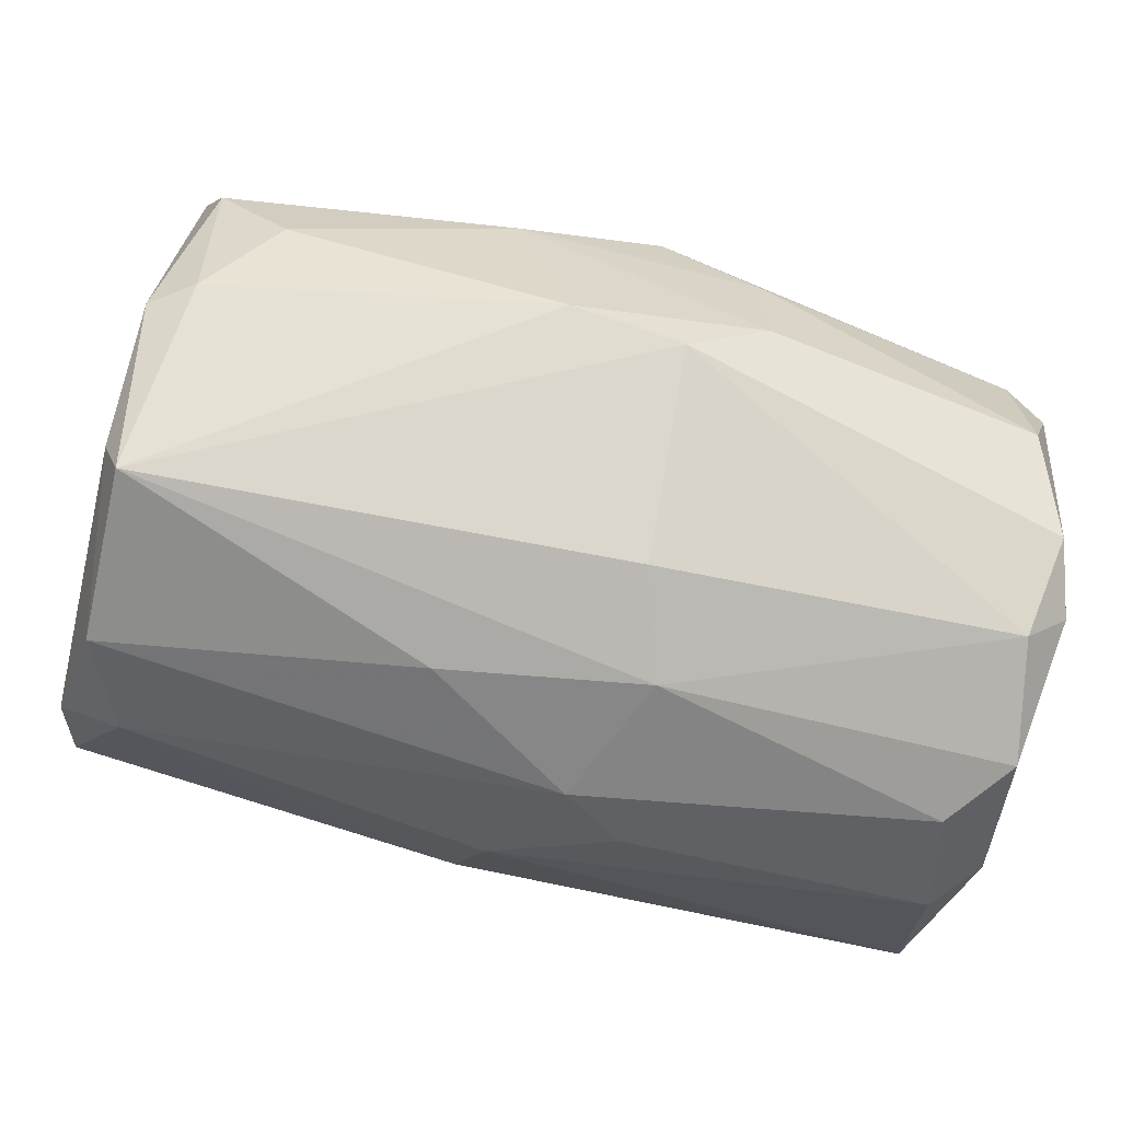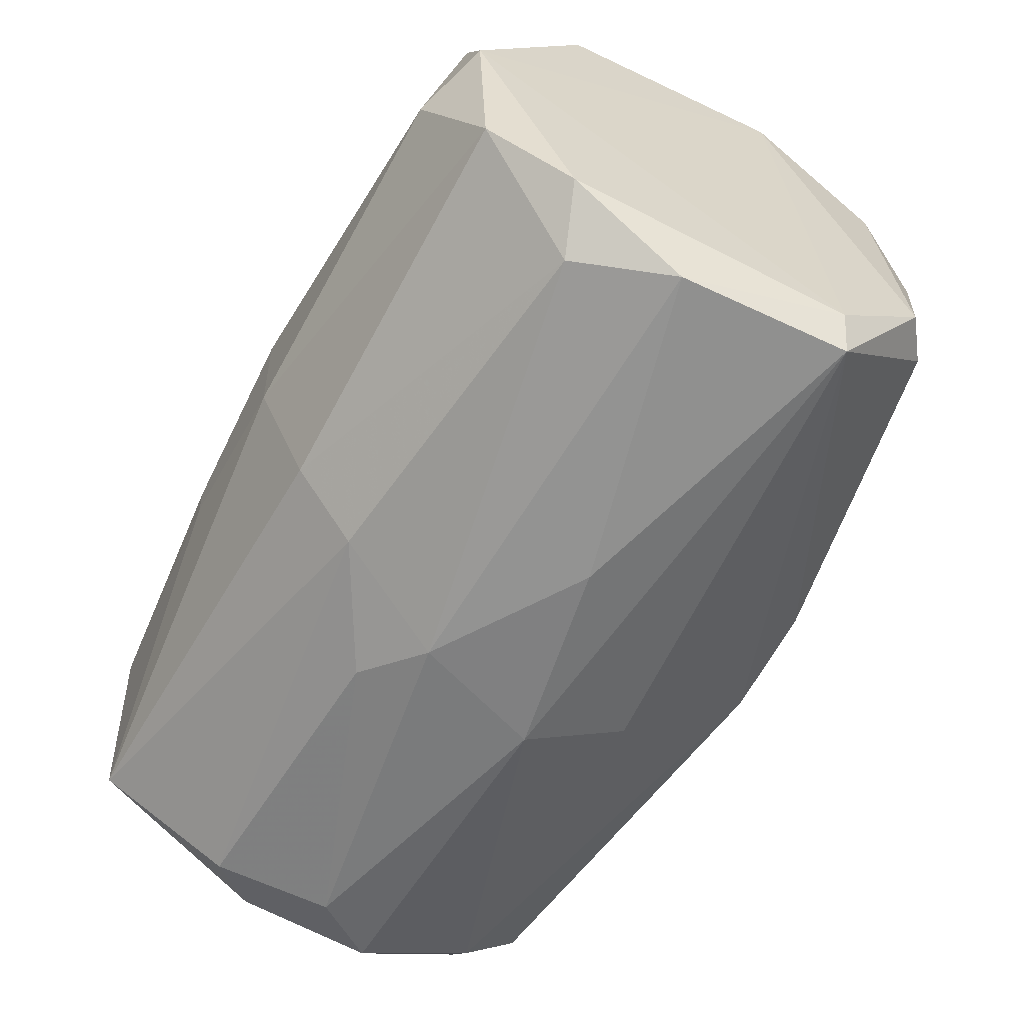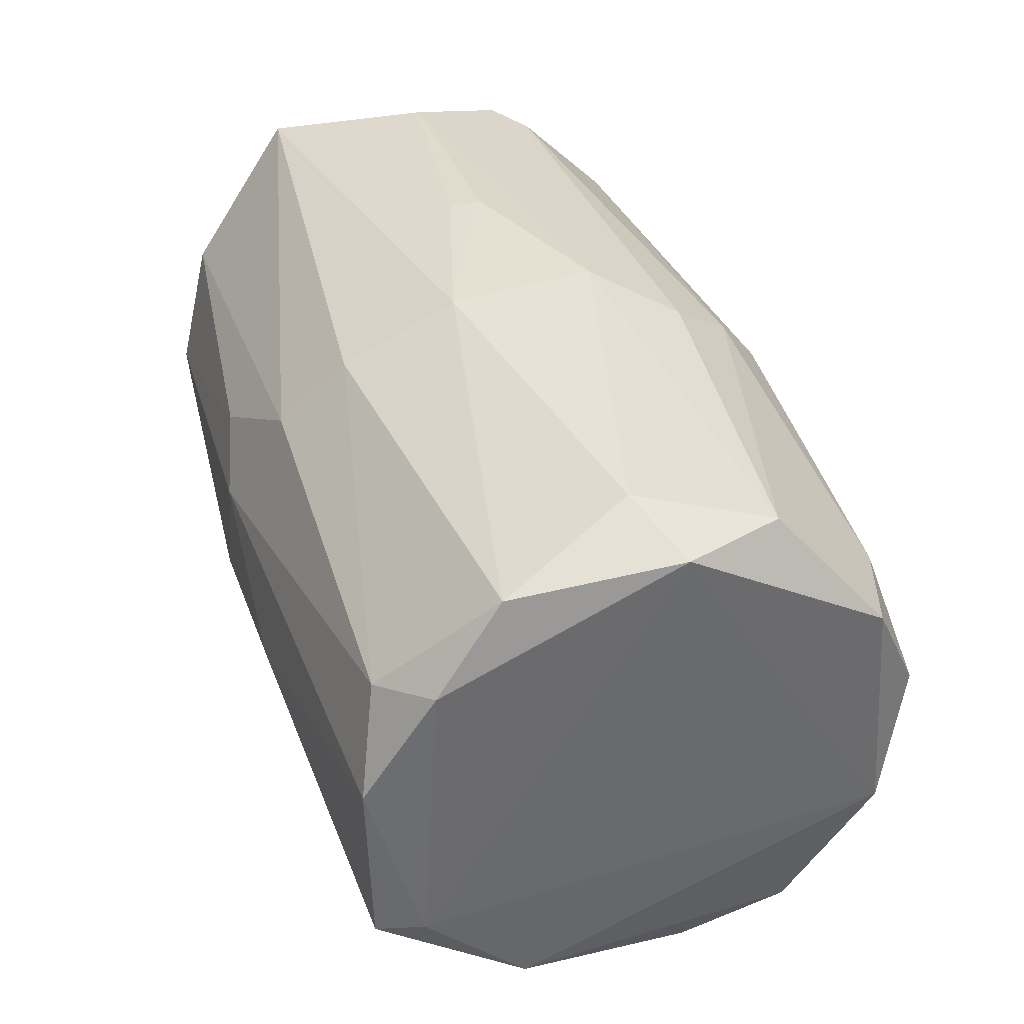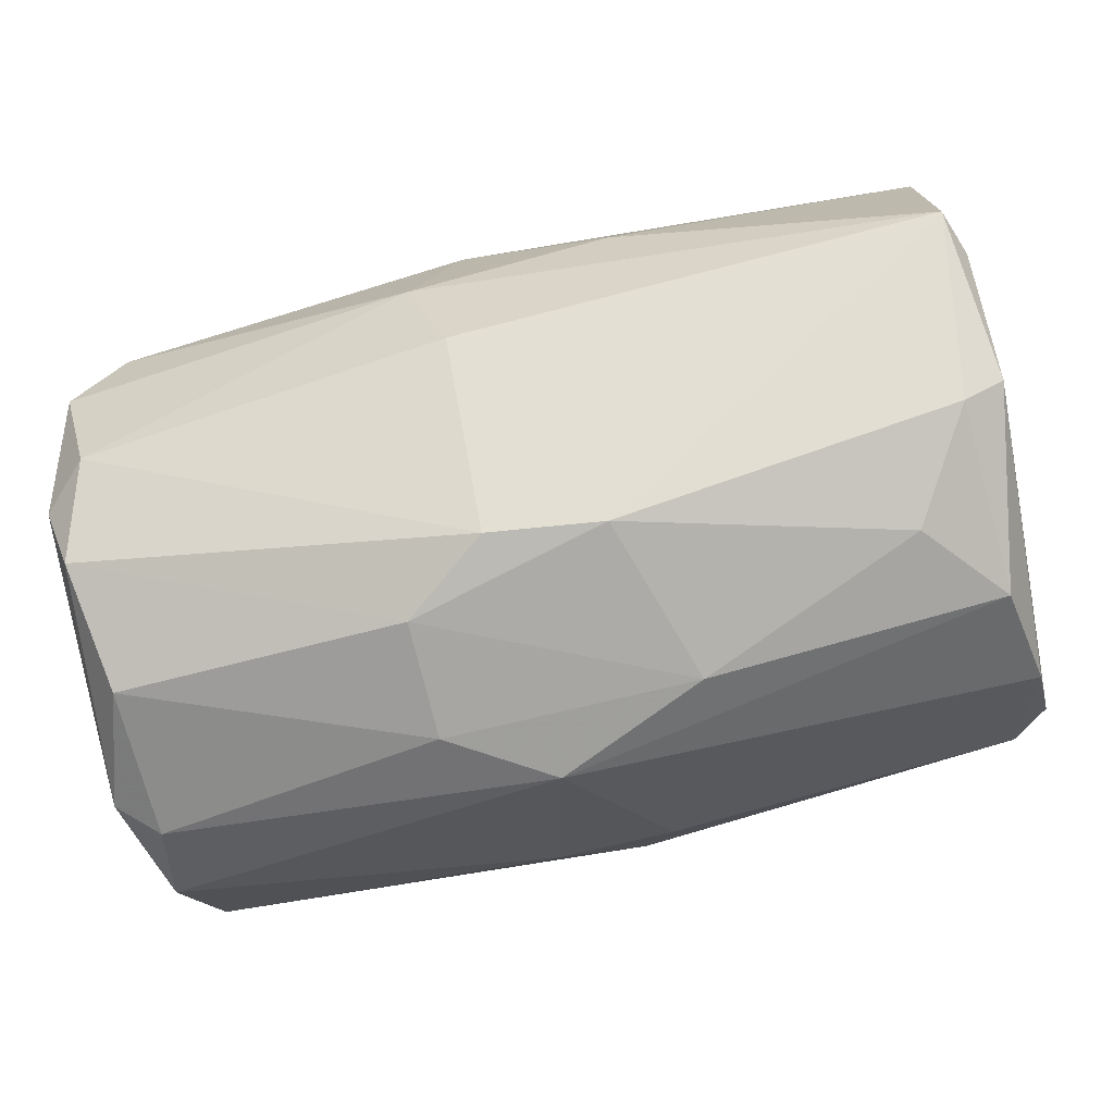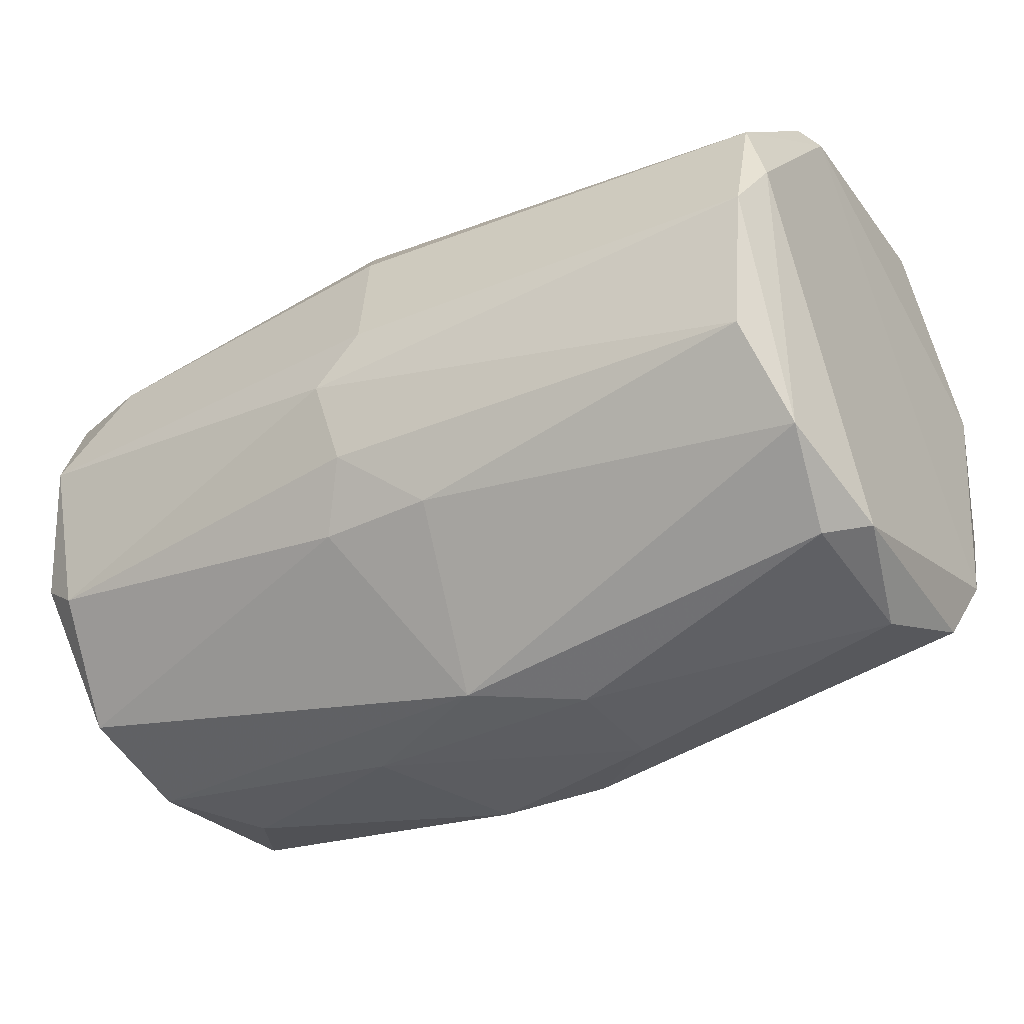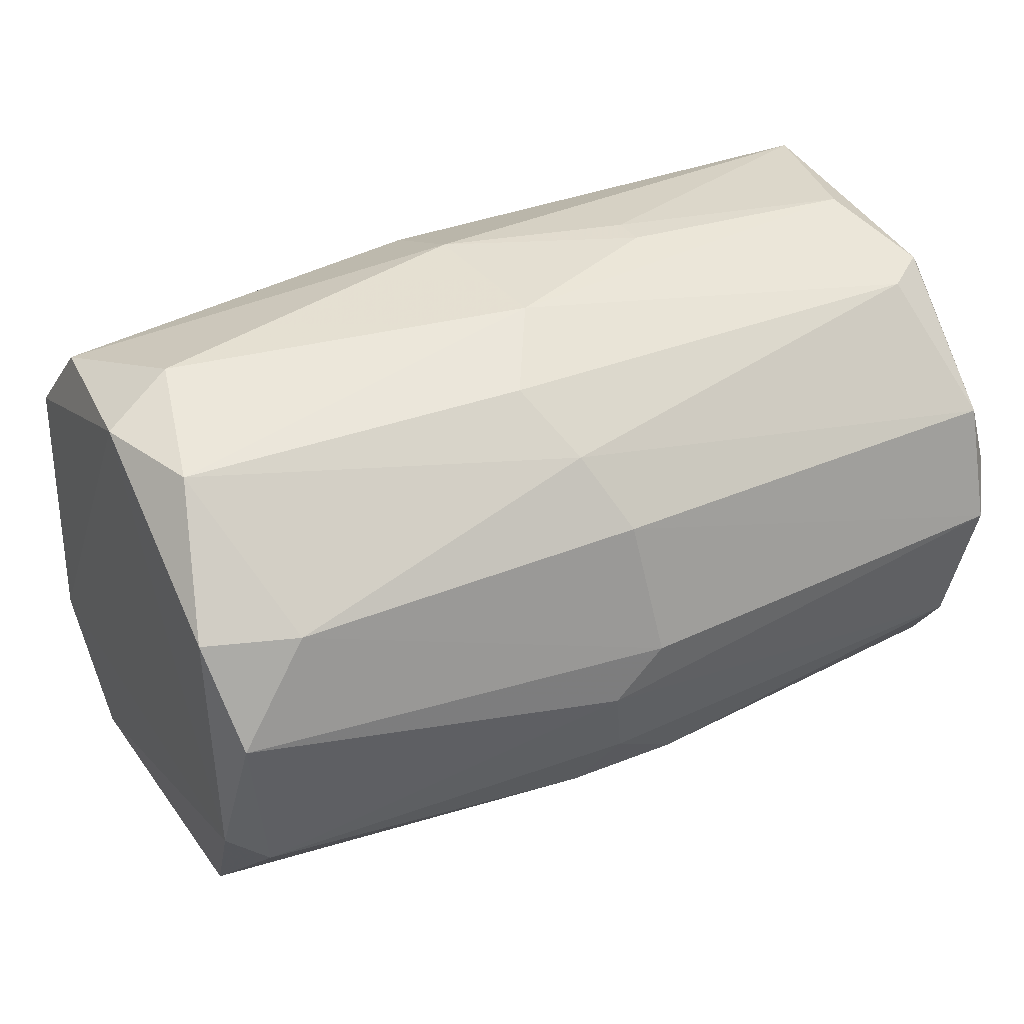
<metadata>
{"format":"obj","ext":"obj","renderer":"f3d","projection":"perspective","resolution":1024,"background":"white","views":[{"elev":-62.7,"azim":-14.6,"up":"+Z"},{"elev":-60.5,"azim":-117.3,"up":"+Z"},{"elev":37.6,"azim":-107.4,"up":"+Y"},{"elev":-74.6,"azim":-166.5,"up":"+Y"},{"elev":-36.4,"azim":32.3,"up":"+Y"},{"elev":36.7,"azim":-27.6,"up":"+Y"}]}
</metadata>
<code>
v -0.02857 0.07881 -0.001871
v 0.01196 0.1292 0.000923
v 0.01191 0.1291 -0.001874
v 0.03757 0.08272 0.006593
v -0.03566 0.1067 0.02332
v -0.03607 0.1068 -0.02314
v 0.03595 0.09973 -0.02301
v 0.0359 0.1152 0.0206
v -0.03436 0.125 0.01075
v 0.03643 0.1263 -0.0124
v 0.004829 0.08882 0.02148
v 0.003364 0.07723 -0.009764
v -0.03637 0.09215 -0.02281
v -0.03613 0.1238 -0.01183
v -0.03595 0.0842 0.01363
v 0.002053 0.07684 0.01036
v 0.007649 0.1136 -0.02401
v 0.03424 0.09416 0.02186
v 0.03399 0.09007 -0.01988
v -0.003391 0.1218 0.01878
v 0.000728 0.1053 0.02605
v 0.03607 0.1251 0.009404
v -0.03733 0.09549 0.02067
v 0.006297 0.09837 -0.02554
v 0.03431 0.08015 -0.003275
v -0.0375 0.1252 0.002346
v -0.03746 0.08415 -0.01039
v -0.002029 0.1191 -0.02116
v 0.0375 0.111 -0.02027
v -0.003441 0.129 -0.006053
v -0.002046 0.129 0.006482
v 0.03746 0.1096 0.02069
v 0.003476 0.09015 -0.0225
v -0.03391 0.09285 0.02169
v 0.03598 0.08704 0.01643
v -0.02962 0.1149 0.0216
v 0.03606 0.08418 -0.01319
v -0.03146 0.1277 -0.000478
v -0.03747 0.1167 -0.01747
v -0.003409 0.1247 -0.01567
v -0.000655 0.1164 0.02302
v 0.03599 0.1054 0.02348
v -0.003447 0.1011 0.02608
v 0.03405 0.115 -0.0213
v -0.006048 0.07682 -0.008573
v 0.002115 0.1095 -0.02557
v -0.03245 0.115 -0.02121
v -0.03435 0.08009 0.005132
v -0.03725 0.1152 0.01922
v 0.0377 0.08975 -0.01612
v 0.0103 0.07651 0.005015
v -0.034 0.0817 -0.01019
v 0.03747 0.1237 0.007988
v 0.03155 0.1053 -0.02429
v -0.01046 0.1011 -0.02567
v 0.03428 0.08157 0.009307
v 0.03254 0.1247 0.01198
v -0.01025 0.07649 0.005019
v 0.03294 0.1277 0.000922
v -0.006165 0.126 0.01333
v -0.004754 0.08883 0.02147
v -0.03771 0.09258 -0.01901
v -0.002031 0.09425 0.02439
v 0.01033 0.07643 -0.004585
f 51 58 64
f 7 19 24
f 15 23 27
f 2 3 30
f 3 10 30
f 2 30 31
f 12 13 33
f 19 12 33
f 13 24 33
f 24 19 33
f 5 23 34
f 23 15 34
f 11 16 35
f 18 11 35
f 4 32 35
f 20 9 36
f 5 21 36
f 12 19 37
f 4 25 37
f 26 9 38
f 14 26 38
f 30 14 38
f 9 31 38
f 31 30 38
f 26 14 39
f 10 28 40
f 30 10 40
f 14 30 40
f 8 20 41
f 20 36 41
f 36 21 41
f 32 8 42
f 18 35 42
f 35 32 42
f 8 41 42
f 41 21 42
f 21 5 43
f 5 34 43
f 18 42 43
f 42 21 43
f 28 10 44
f 17 28 44
f 10 29 44
f 13 12 45
f 28 17 46
f 6 39 47
f 39 14 47
f 14 40 47
f 40 28 47
f 46 6 47
f 28 46 47
f 16 15 48
f 15 27 48
f 23 5 49
f 9 26 49
f 26 23 49
f 5 36 49
f 36 9 49
f 19 7 50
f 7 29 50
f 32 4 50
f 37 19 50
f 4 37 50
f 27 13 52
f 13 45 52
f 45 1 52
f 1 48 52
f 48 27 52
f 22 8 53
f 10 22 53
f 29 10 53
f 8 32 53
f 50 29 53
f 32 50 53
f 7 24 54
f 29 7 54
f 17 44 54
f 44 29 54
f 24 46 54
f 46 17 54
f 13 6 55
f 24 13 55
f 6 46 55
f 46 24 55
f 25 4 56
f 4 35 56
f 35 16 56
f 16 51 56
f 51 25 56
f 20 8 57
f 8 22 57
f 22 31 57
f 1 45 58
f 48 1 58
f 16 48 58
f 51 16 58
f 3 2 59
f 10 3 59
f 22 10 59
f 2 31 59
f 31 22 59
f 9 20 60
f 31 9 60
f 20 57 60
f 57 31 60
f 16 11 61
f 15 16 61
f 34 15 61
f 6 13 62
f 23 26 62
f 27 23 62
f 13 27 62
f 39 6 62
f 26 39 62
f 11 18 63
f 18 43 63
f 43 34 63
f 61 11 63
f 34 61 63
f 12 37 64
f 37 25 64
f 45 12 64
f 25 51 64
f 58 45 64

</code>
